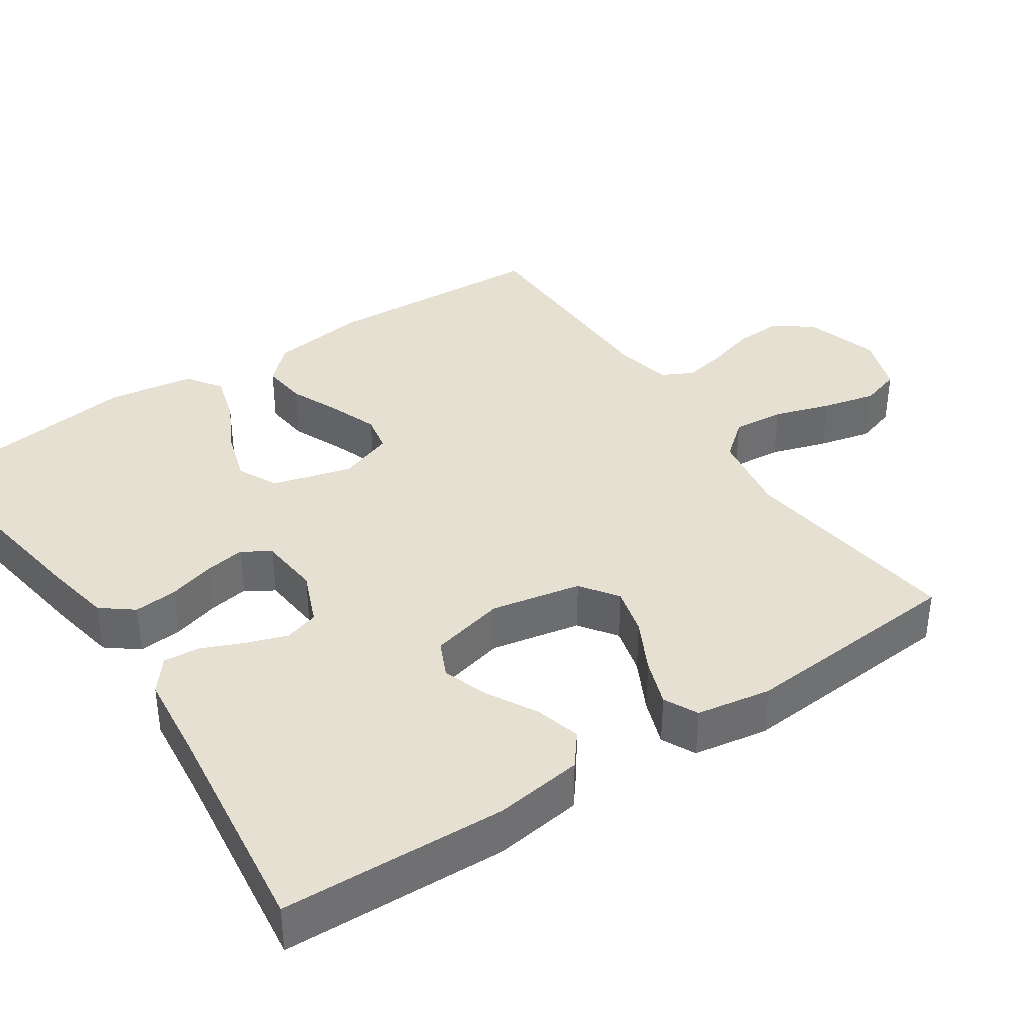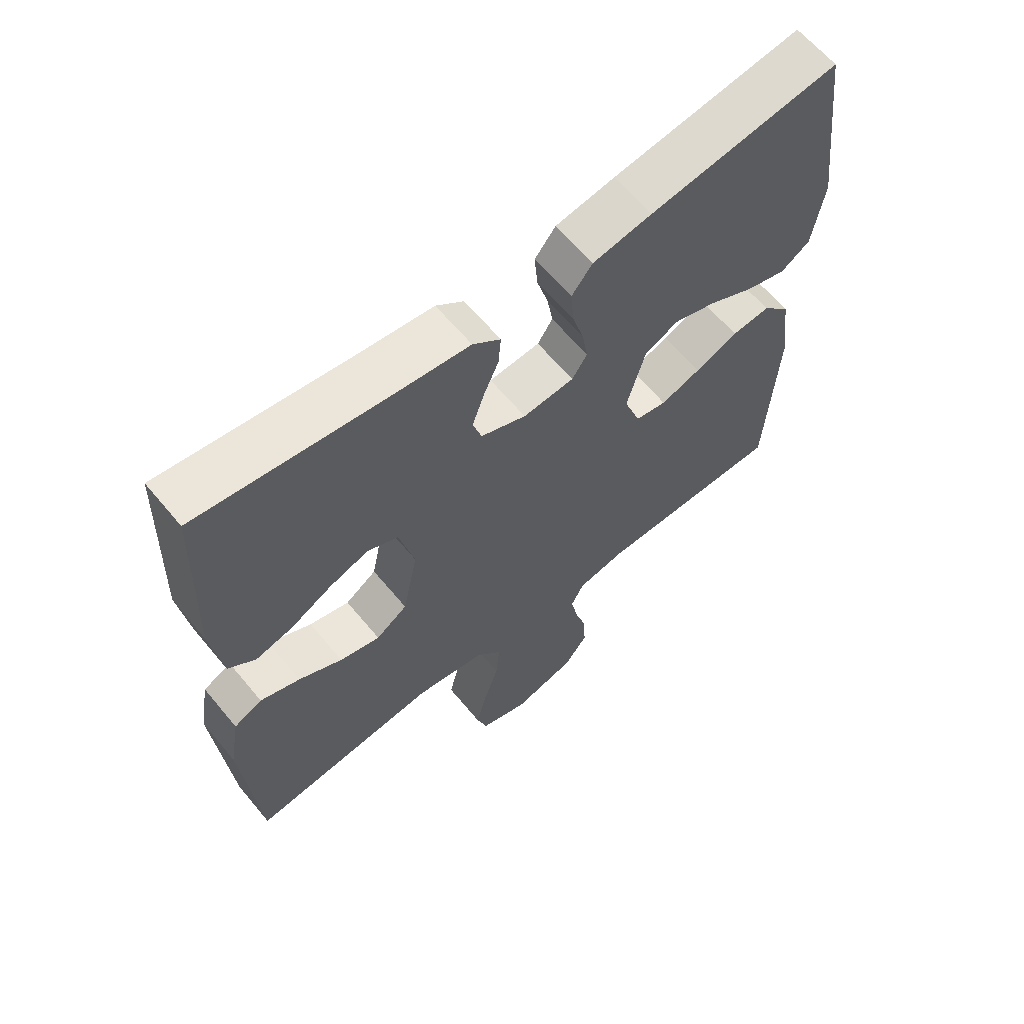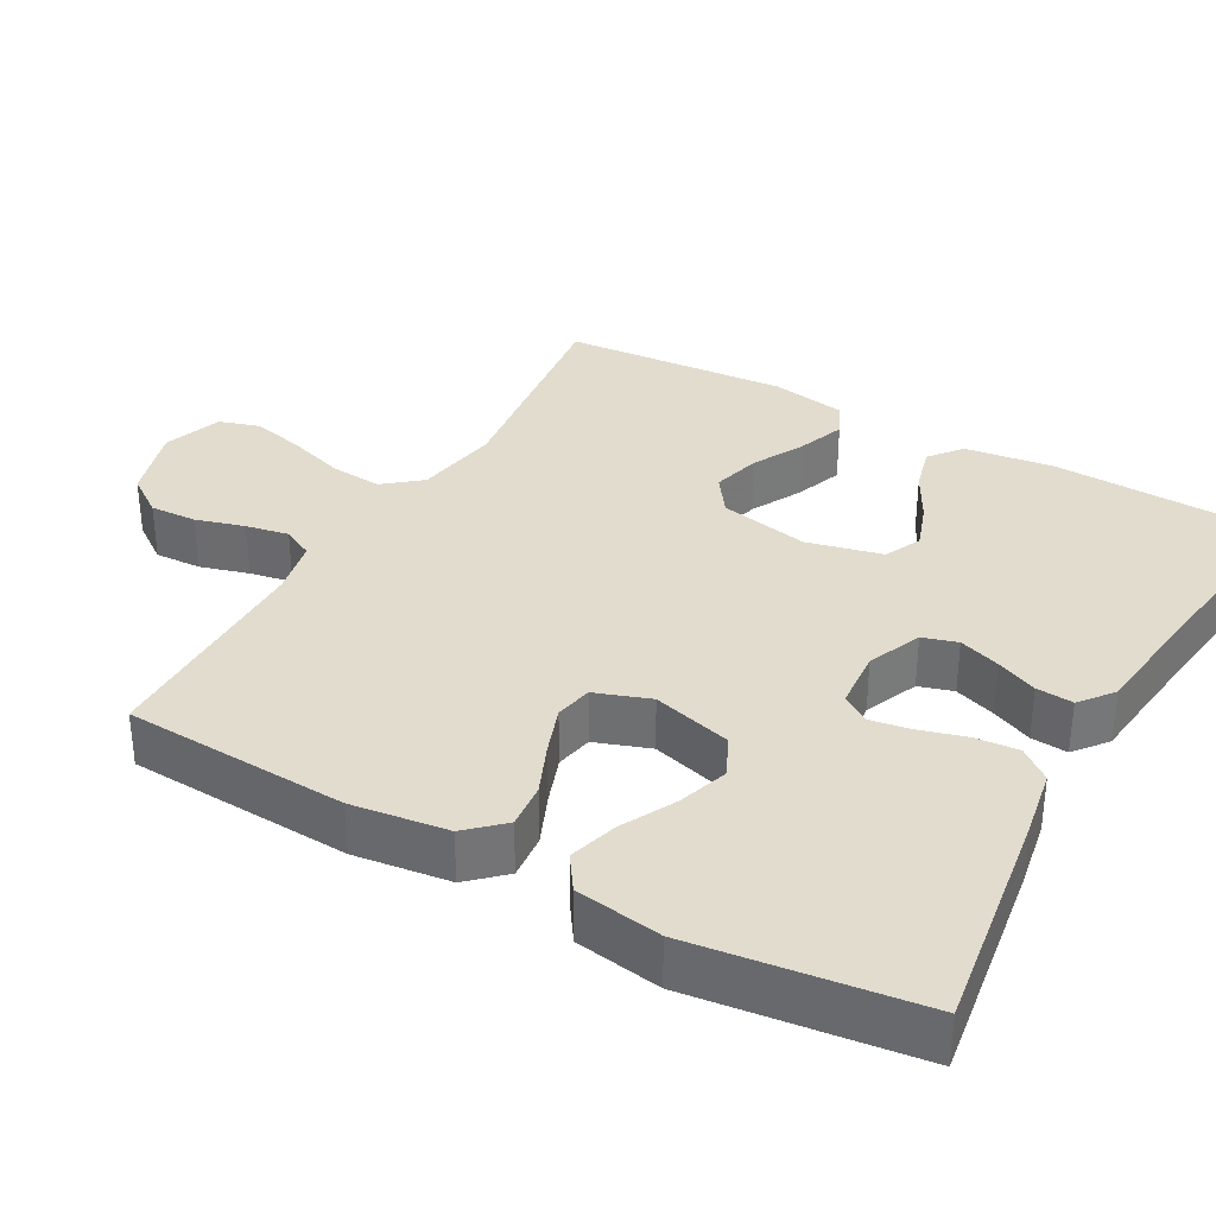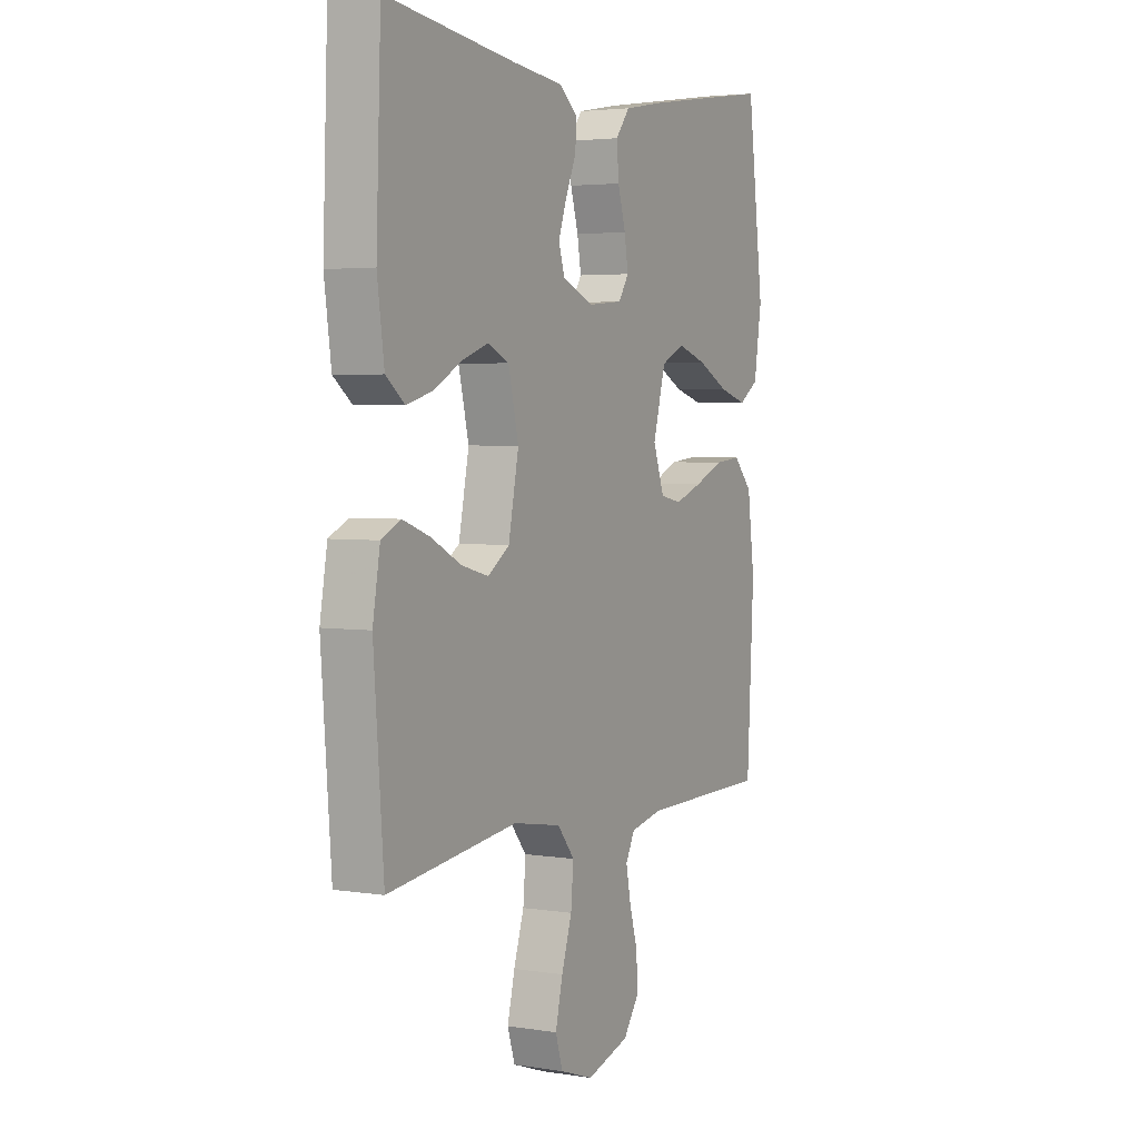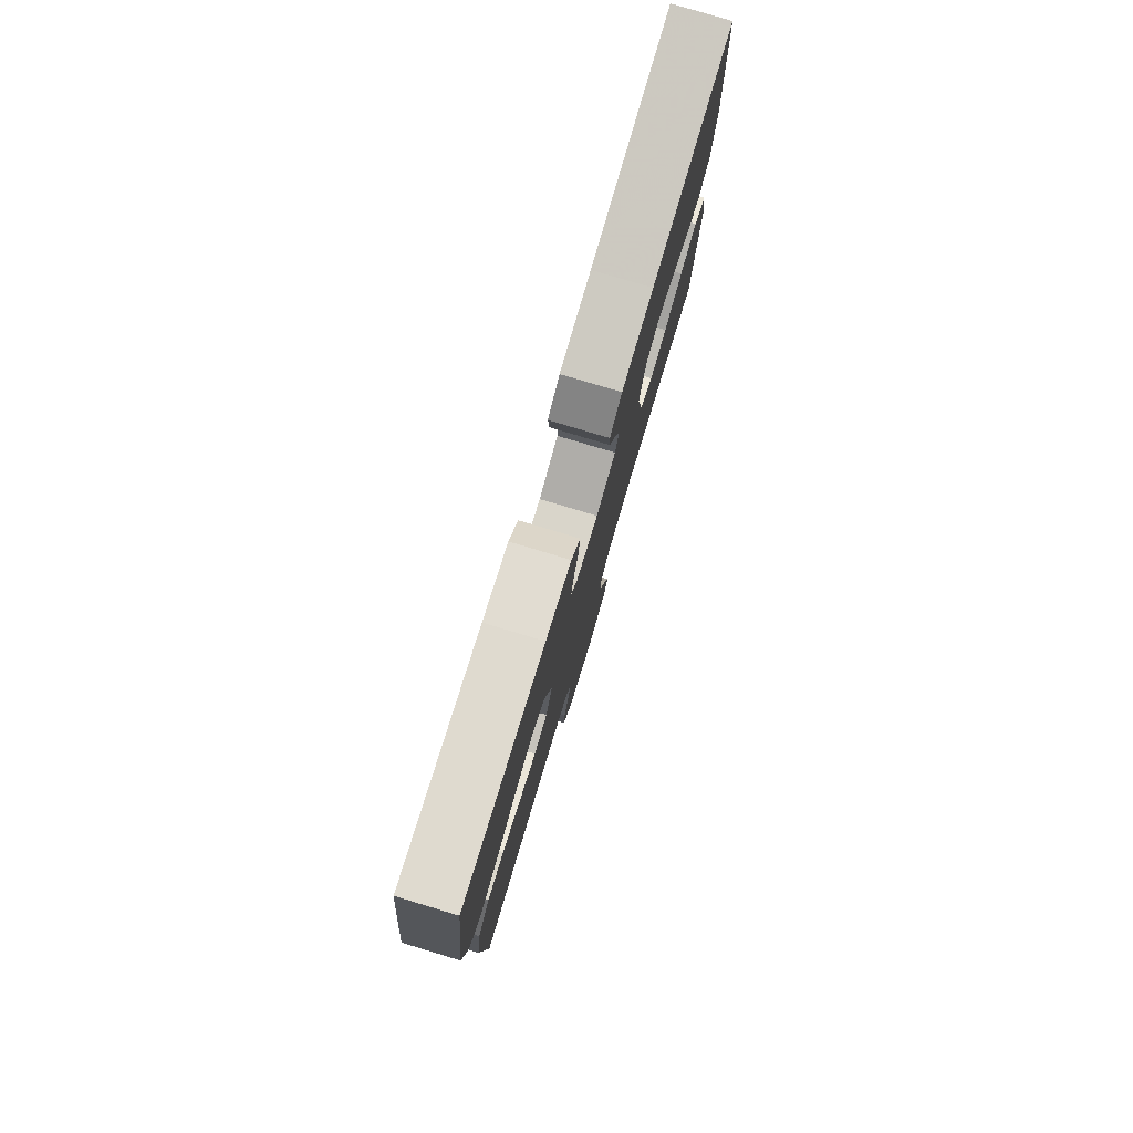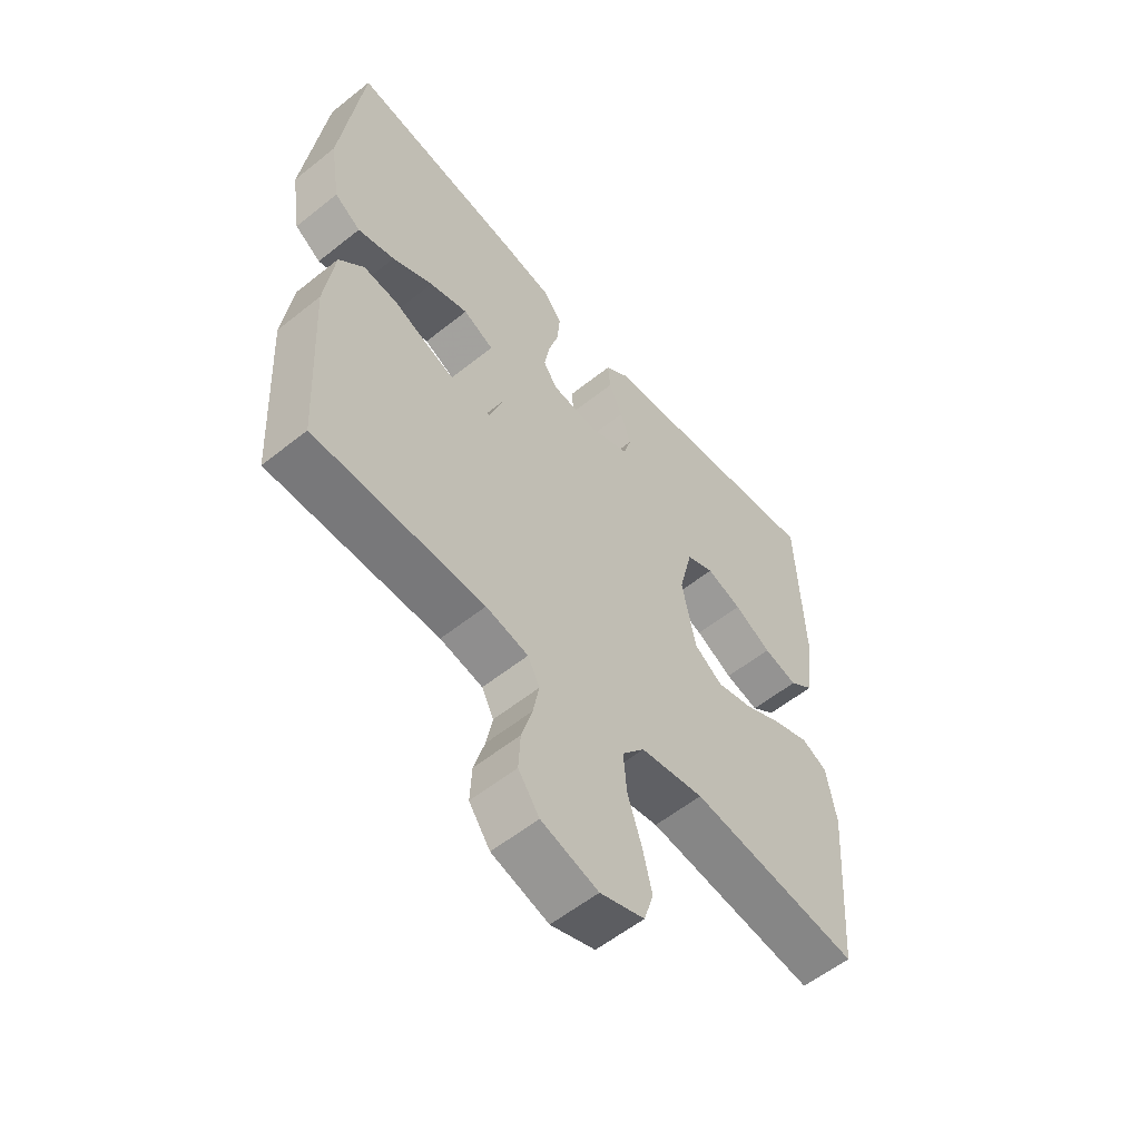
<metadata>
{"format":"obj","ext":"obj","renderer":"f3d","projection":"perspective","resolution":1024,"background":"white","views":[{"elev":37.7,"azim":56.0,"up":"+Y"},{"elev":63.3,"azim":140.3,"up":"+Z"},{"elev":34.0,"azim":-60.6,"up":"+Y"},{"elev":3.6,"azim":118.0,"up":"+Z"},{"elev":79.5,"azim":-73.3,"up":"+Z"},{"elev":-57.1,"azim":-50.2,"up":"+Z"}]}
</metadata>
<code>
v -0.5 0.07 0.5
v -0.2 0.07 0.455
v -0.106 0.07 0.438
v -0.073 0.07 0.396
v -0.078 0.07 0.338
v -0.096 0.07 0.276
v -0.105 0.07 0.222
v -0.081 0.07 0.185
v 0 0.07 0.178
v 0.072 0.07 0.208
v 0.086 0.07 0.254
v 0.067 0.07 0.309
v 0.043 0.07 0.364
v 0.039 0.07 0.413
v 0.083 0.07 0.448
v 0.2 0.07 0.461
v 0.5 0.07 0.5
v 0.511 0.07 0.2
v 0.495 0.07 0.083
v 0.452 0.07 0.049
v 0.392 0.07 0.065
v 0.326 0.07 0.101
v 0.264 0.07 0.123
v 0.215 0.07 0.1
v 0.191 0.07 0
v 0.215 0.07 -0.12
v 0.265 0.07 -0.155
v 0.329 0.07 -0.138
v 0.398 0.07 -0.102
v 0.461 0.07 -0.079
v 0.506 0.07 -0.101
v 0.523 0.07 -0.2
v 0.5 0.07 -0.5
v 0.2 0.07 -0.462
v 0.088 0.07 -0.481
v 0.048 0.07 -0.53
v 0.054 0.07 -0.599
v 0.078 0.07 -0.674
v 0.095 0.07 -0.745
v 0.078 0.07 -0.799
v 0 0.07 -0.826
v -0.1 0.07 -0.796
v -0.137 0.07 -0.744
v -0.134 0.07 -0.682
v -0.115 0.07 -0.617
v -0.104 0.07 -0.56
v -0.125 0.07 -0.519
v -0.2 0.07 -0.503
v -0.5 0.07 -0.5
v -0.516 0.07 -0.2
v -0.499 0.07 -0.072
v -0.455 0.07 -0.025
v -0.394 0.07 -0.031
v -0.326 0.07 -0.06
v -0.262 0.07 -0.083
v -0.212 0.07 -0.073
v -0.186 0.07 0
v -0.215 0.07 0.106
v -0.269 0.07 0.132
v -0.337 0.07 0.11
v -0.409 0.07 0.073
v -0.474 0.07 0.054
v -0.52 0.07 0.085
v -0.538 0.07 0.2
v -0.5 0 0.5
v -0.2 0 0.455
v -0.106 0 0.438
v -0.073 0 0.396
v -0.078 0 0.338
v -0.096 0 0.276
v -0.105 0 0.222
v -0.081 0 0.185
v 0 0 0.178
v 0.072 0 0.208
v 0.086 0 0.254
v 0.067 0 0.309
v 0.043 0 0.364
v 0.039 0 0.413
v 0.083 0 0.448
v 0.2 0 0.461
v 0.5 0 0.5
v 0.511 0 0.2
v 0.495 0 0.083
v 0.452 0 0.049
v 0.392 0 0.065
v 0.326 0 0.101
v 0.264 0 0.123
v 0.215 0 0.1
v 0.191 0 0
v 0.215 0 -0.12
v 0.265 0 -0.155
v 0.329 0 -0.138
v 0.398 0 -0.102
v 0.461 0 -0.079
v 0.506 0 -0.101
v 0.523 0 -0.2
v 0.5 0 -0.5
v 0.2 0 -0.462
v 0.088 0 -0.481
v 0.048 0 -0.53
v 0.054 0 -0.599
v 0.078 0 -0.674
v 0.095 0 -0.745
v 0.078 0 -0.799
v 0 0 -0.826
v -0.1 0 -0.796
v -0.137 0 -0.744
v -0.134 0 -0.682
v -0.115 0 -0.617
v -0.104 0 -0.56
v -0.125 0 -0.519
v -0.2 0 -0.503
v -0.5 0 -0.5
v -0.516 0 -0.2
v -0.499 0 -0.072
v -0.455 0 -0.025
v -0.394 0 -0.031
v -0.326 0 -0.06
v -0.262 0 -0.083
v -0.212 0 -0.073
v -0.186 0 0
v -0.215 0 0.106
v -0.269 0 0.132
v -0.337 0 0.11
v -0.409 0 0.073
v -0.474 0 0.054
v -0.52 0 0.085
v -0.538 0 0.2
f 60 61 62 63
f 59 60 63 64
f 51 52 53 54
f 51 54 55
f 48 49 50 51
f 47 48 51 55
f 46 47 55 56
f 42 43 44 45
f 42 45 46
f 41 42 46
f 37 38 39 40
f 37 40 41 46
f 31 32 33 34
f 31 34 35
f 28 29 30 31
f 27 28 31 35
f 26 27 35 36
f 19 20 21 22
f 19 22 23
f 16 17 18 19
f 16 19 23
f 15 16 23 24
f 12 13 14 15
f 11 12 15 24
f 3 4 5 6
f 3 6 7
f 2 3 7
f 59 64 1 2
f 58 59 2 7
f 57 58 7 8
f 56 57 8 9
f 36 37 46 56
f 25 26 36 56
f 25 56 9 10
f 10 11 24 25
f 127 126 125 124
f 128 127 124 123
f 118 117 116 115
f 119 118 115
f 115 114 113 112
f 119 115 112 111
f 120 119 111 110
f 109 108 107 106
f 110 109 106
f 110 106 105
f 104 103 102 101
f 110 105 104 101
f 98 97 96 95
f 99 98 95
f 95 94 93 92
f 99 95 92 91
f 100 99 91 90
f 86 85 84 83
f 87 86 83
f 83 82 81 80
f 87 83 80
f 88 87 80 79
f 79 78 77 76
f 88 79 76 75
f 70 69 68 67
f 71 70 67
f 71 67 66
f 66 65 128 123
f 71 66 123 122
f 72 71 122 121
f 73 72 121 120
f 120 110 101 100
f 120 100 90 89
f 74 73 120 89
f 89 88 75 74
f 1 65 66 2
f 2 66 67 3
f 3 67 68 4
f 4 68 69 5
f 5 69 70 6
f 6 70 71 7
f 7 71 72 8
f 8 72 73 9
f 9 73 74 10
f 10 74 75 11
f 11 75 76 12
f 12 76 77 13
f 13 77 78 14
f 14 78 79 15
f 15 79 80 16
f 16 80 81 17
f 17 81 82 18
f 18 82 83 19
f 19 83 84 20
f 20 84 85 21
f 21 85 86 22
f 22 86 87 23
f 23 87 88 24
f 24 88 89 25
f 25 89 90 26
f 26 90 91 27
f 27 91 92 28
f 28 92 93 29
f 29 93 94 30
f 30 94 95 31
f 31 95 96 32
f 32 96 97 33
f 33 97 98 34
f 34 98 99 35
f 35 99 100 36
f 36 100 101 37
f 37 101 102 38
f 38 102 103 39
f 39 103 104 40
f 40 104 105 41
f 41 105 106 42
f 42 106 107 43
f 43 107 108 44
f 44 108 109 45
f 45 109 110 46
f 46 110 111 47
f 47 111 112 48
f 48 112 113 49
f 49 113 114 50
f 50 114 115 51
f 51 115 116 52
f 52 116 117 53
f 53 117 118 54
f 54 118 119 55
f 55 119 120 56
f 56 120 121 57
f 57 121 122 58
f 58 122 123 59
f 59 123 124 60
f 60 124 125 61
f 61 125 126 62
f 62 126 127 63
f 63 127 128 64
f 64 128 65 1

</code>
